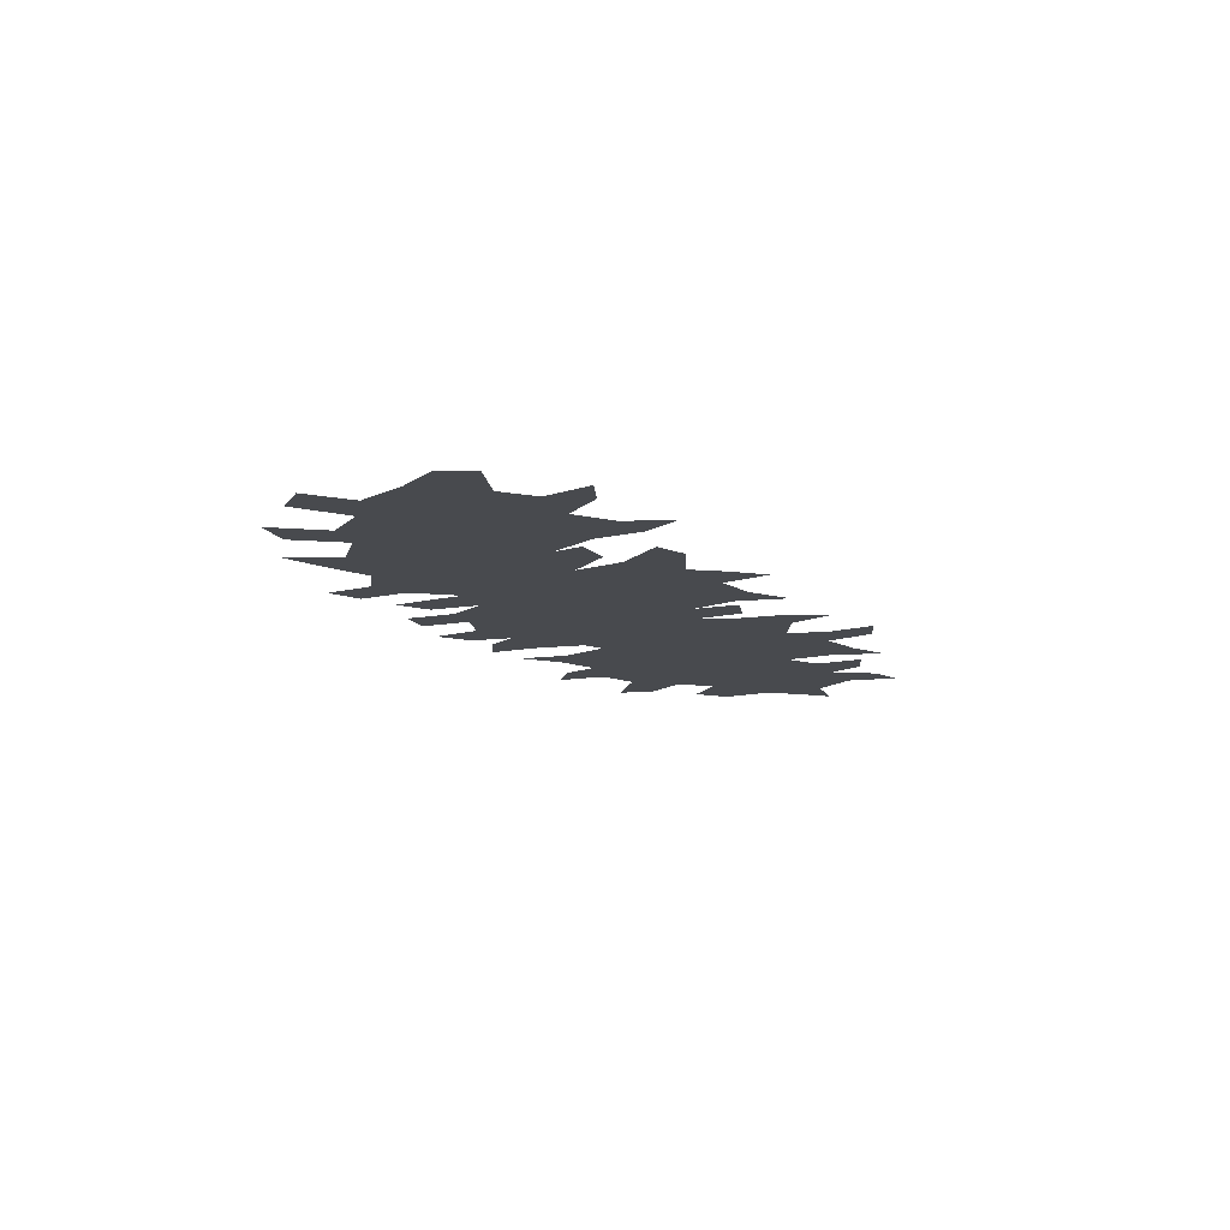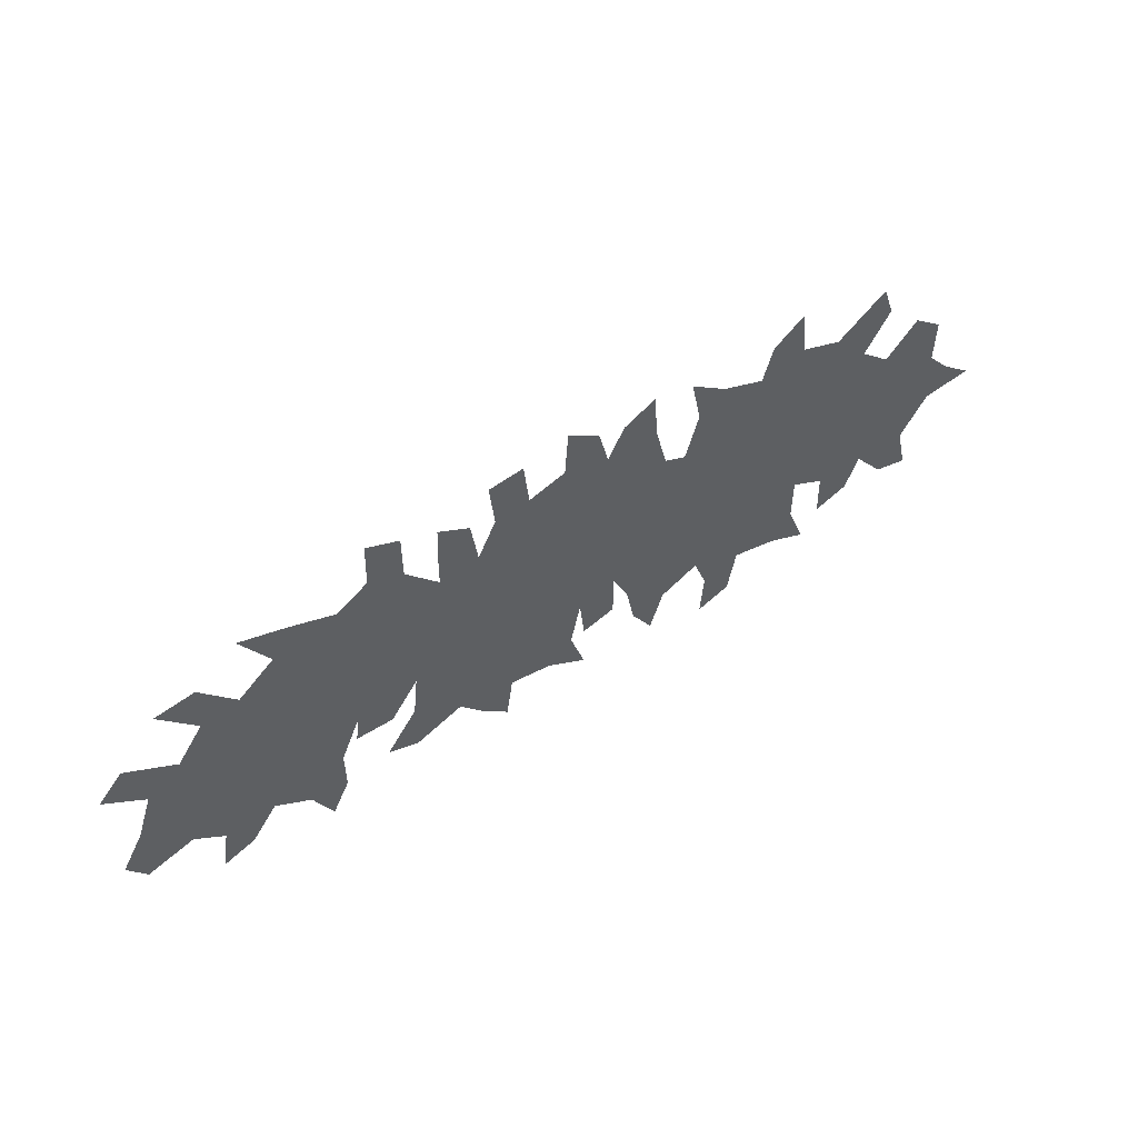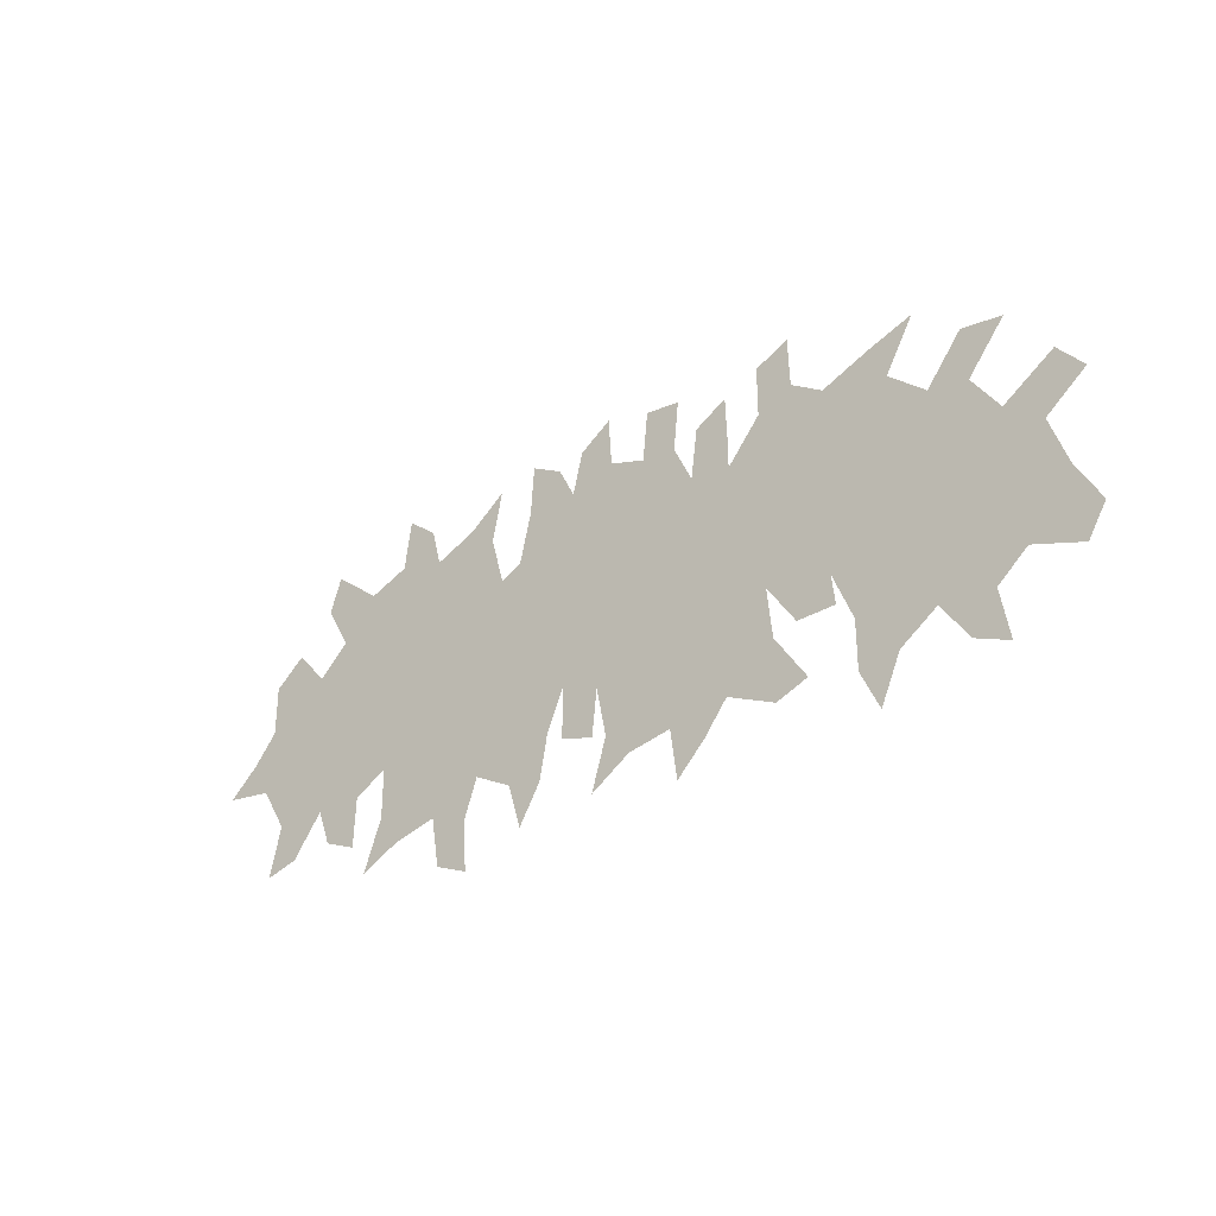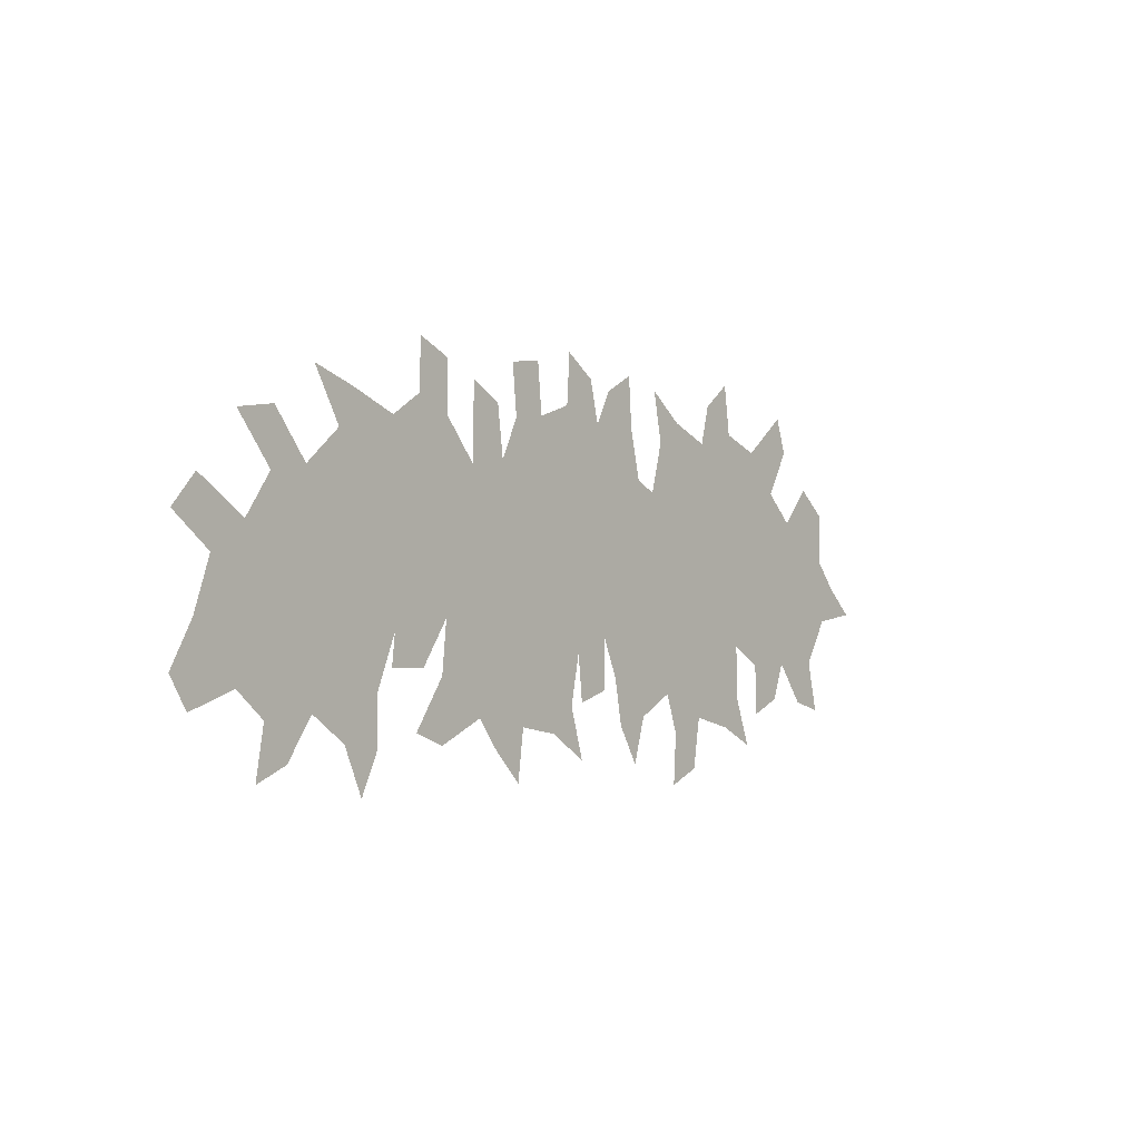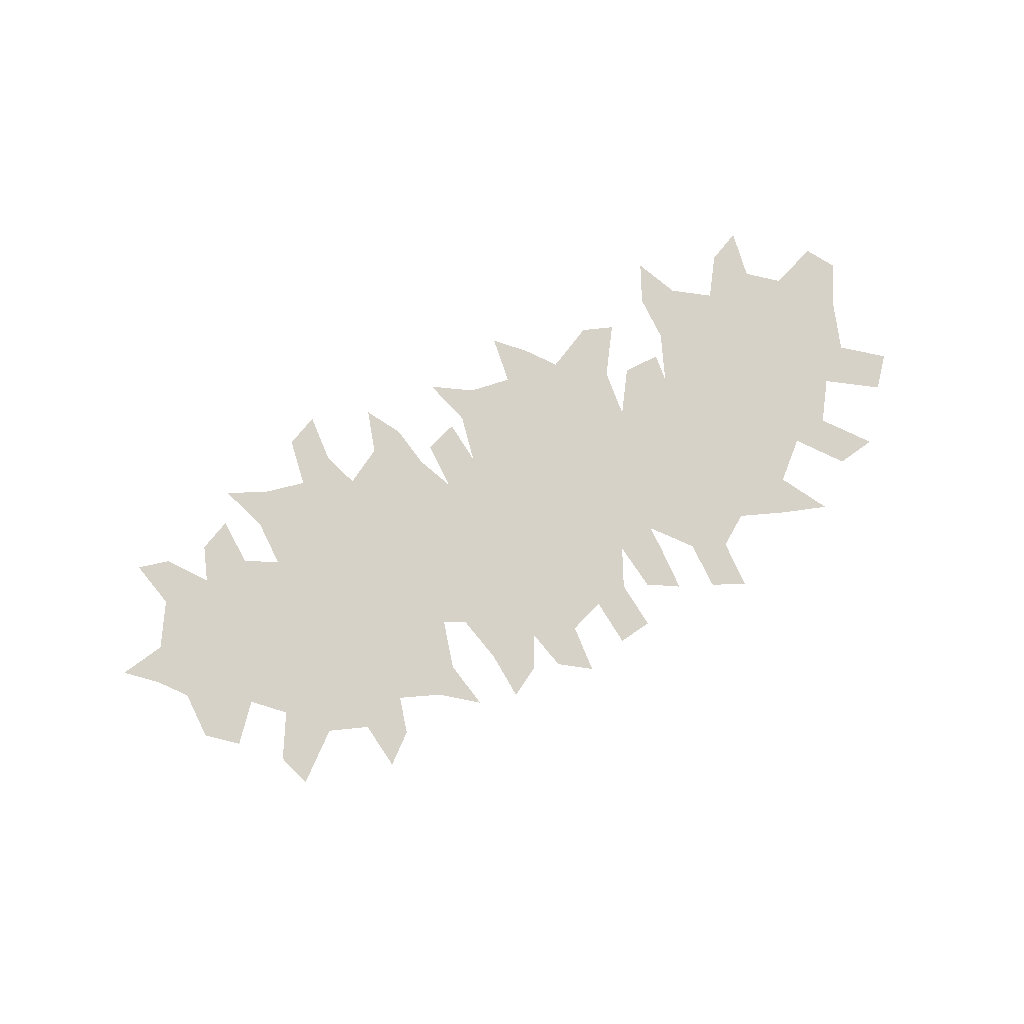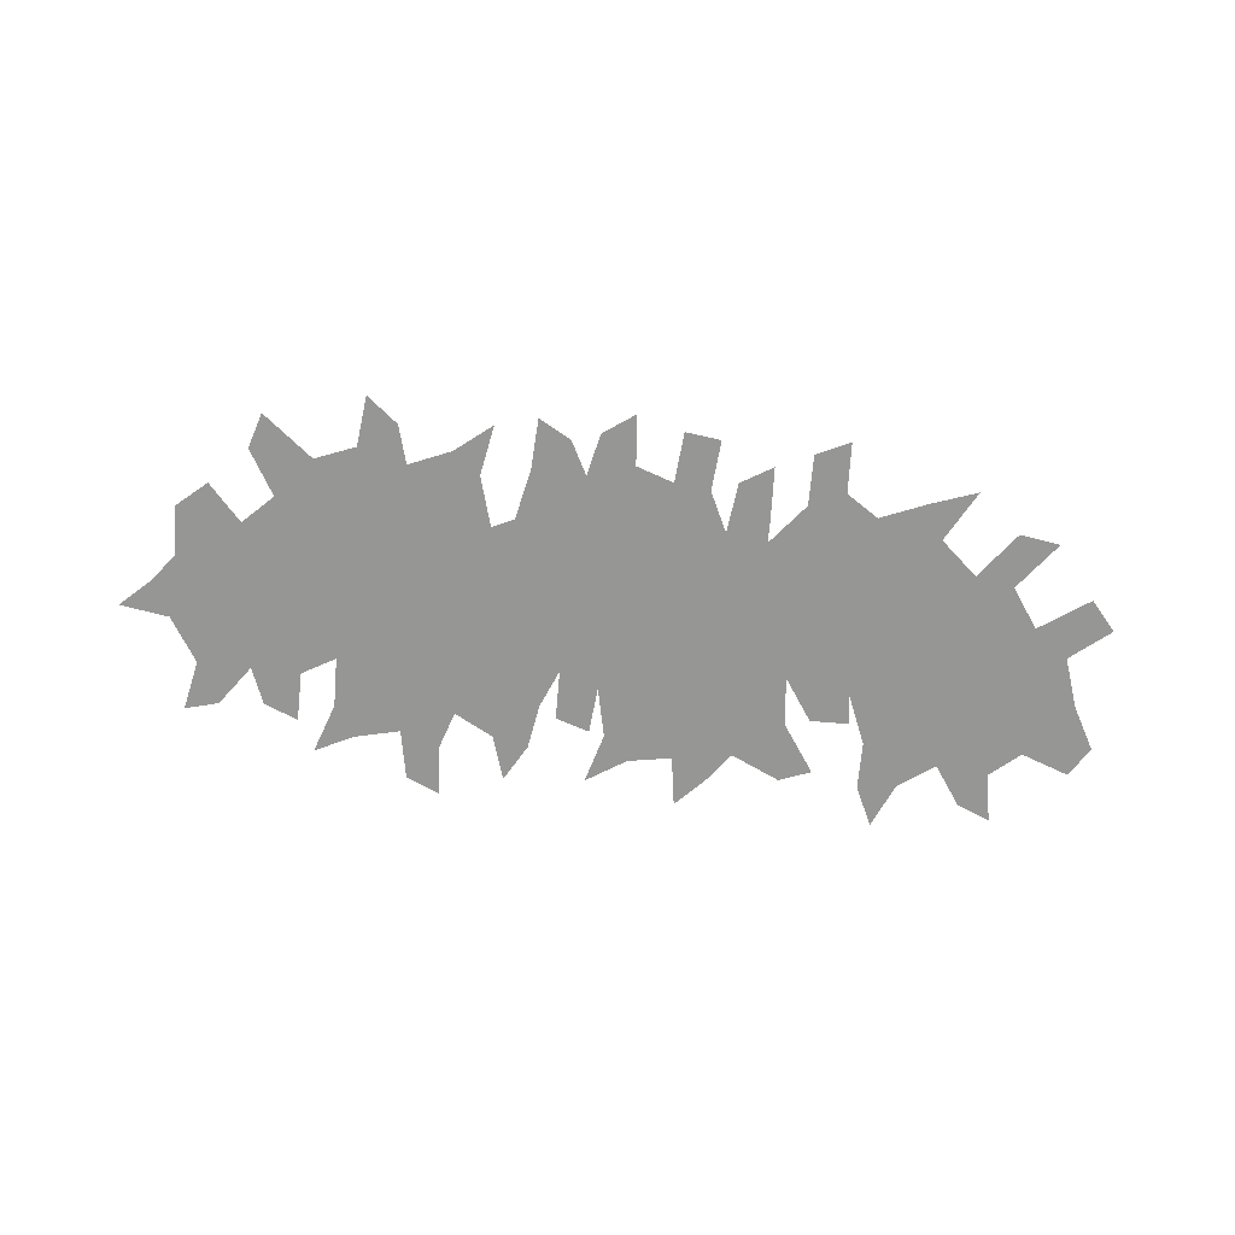
<metadata>
{"format":"obj","ext":"obj","renderer":"f3d","projection":"perspective","resolution":1024,"background":"white","views":[{"elev":-13.3,"azim":-62.1,"up":"+Z"},{"elev":56.0,"azim":-33.0,"up":"+Y"},{"elev":-32.6,"azim":-140.2,"up":"+Y"},{"elev":-3.4,"azim":-50.5,"up":"+Y"},{"elev":77.8,"azim":153.7,"up":"+Z"},{"elev":-67.7,"azim":175.1,"up":"+Z"}]}
</metadata>
<code>
v 0 0.2408 0
v 0.02636 0.2724 0
v 0.07909 0.2373 0
v 0.1072 0.2794 0
v 0.06854 0.3286 0
v 0.1107 0.3357 0
v 0.1476 0.2882 0
v 0.1863 0.3234 0
v 0.1564 0.3761 0
v 0.2039 0.3603 0
v 0.2531 0.3409 0
v 0.2865 0.3638 0
v 0.2882 0.4165 0
v 0.3234 0.4007 0
v 0.3234 0.348 0
v 0.3585 0.3058 0
v 0.3585 0.3322 0
v 0.3603 0.3849 0
v 0.3937 0.3655 0
v 0.4007 0.3128 0
v 0.42 0.355 0
v 0.4148 0.4077 0
v 0.4517 0.413 0
v 0.4569 0.3603 0
v 0.4956 0.3743 0
v 0.4991 0.4271 0
v 0.5325 0.4042 0
v 0.5431 0.3603 0
v 0.5606 0.3954 0
v 0.594 0.4148 0
v 0.5975 0.362 0
v 0.6098 0.3093 0
v 0.6327 0.2988 0
v 0.6468 0.3515 0
v 0.6362 0.4042 0
v 0.6749 0.3743 0
v 0.7188 0.3568 0
v 0.7294 0.3972 0
v 0.761 0.4235 0
v 0.768 0.3708 0
v 0.8102 0.355 0
v 0.8612 0.3972 0
v 0.8735 0.3603 0
v 0.8471 0.3128 0
v 0.8787 0.2829 0
v 0.9121 0.3216 0
v 0.9438 0.2953 0
v 0.9438 0.2425 0
v 0.9684 0.2127 0
v 1 0.1845 0
v 0.949 0.1757 0
v 0.9209 0.1283 0
v 0.9332 0.07557 0
v 0.8981 0.08436 0
v 0.8664 0.1265 0
v 0.8524 0.08787 0
v 0.8172 0.07206 0
v 0.8155 0.1248 0
v 0.7803 0.1441 0
v 0.7803 0.09139 0
v 0.7996 0.03866 0
v 0.7592 0.058 0
v 0.7118 0.06854 0
v 0.703 0.01582 0
v 0.6678 0 0
v 0.6714 0.05272 0
v 0.6573 0.09315 0
v 0.6169 0.0703 0
v 0.6028 0.02285 0
v 0.58 0.06151 0
v 0.5712 0.109 0
v 0.5536 0.1494 0
v 0.5536 0.09666 0
v 0.5184 0.08436 0
v 0.5132 0.1336 0
v 0.5026 0.08084 0
v 0.5184 0.02812 0
v 0.4763 0.05448 0
v 0.4306 0.06151 0
v 0.4235 0.008787 0
v 0.3937 0.03866 0
v 0.3691 0.0703 0
v 0.3181 0.04569 0
v 0.2847 0.058 0
v 0.3181 0.109 0
v 0.3234 0.1617 0
v 0.2935 0.116 0
v 0.2531 0.116 0
v 0.2566 0.1476 0
v 0.2355 0.0949 0
v 0.2355 0.04394 0
v 0.2162 0.001757 0
v 0.1951 0.04921 0
v 0.1564 0.07557 0
v 0.1283 0.03339 0
v 0.09315 0.01758 0
v 0.1019 0.0703 0
v 0.0703 0.09666 0
v 0.01933 0.07733 0
v 0 0.109 0
v 0.0246 0.1547 0
v 0.04218 0.2074 0
f 98 100 99
f 29 31 30
f 91 93 92
f 98 101 100
f 90 93 91
f 34 36 35
f 95 97 96
f 12 14 13
f 33 67 59
f 33 72 67
f 64 66 65
f 28 31 29
f 24 72 28
f 76 78 77
f 8 10 9
f 8 11 10
f 4 6 5
f 4 7 6
f 3 7 4
f 38 40 39
f 60 62 61
f 63 67 66
f 63 66 64
f 60 63 62
f 59 67 63
f 59 63 60
f 24 28 25
f 32 72 33
f 28 72 32
f 28 32 31
f 22 24 23
f 45 55 48
f 44 59 45
f 45 48 47
f 45 47 46
f 48 51 49
f 48 55 51
f 49 51 50
f 11 86 16
f 12 15 14
f 11 15 12
f 11 16 15
f 90 94 93
f 94 98 97
f 3 98 94
f 94 97 95
f 98 102 101
f 3 102 98
f 1 102 2
f 2 102 3
f 33 37 34
f 34 37 36
f 33 59 37
f 37 40 38
f 37 59 44
f 41 44 43
f 37 44 41
f 37 41 40
f 41 43 42
f 25 27 26
f 25 28 27
f 51 55 52
f 52 55 54
f 52 54 53
f 16 86 20
f 20 72 24
f 16 20 17
f 17 20 19
f 17 19 18
f 68 70 69
f 56 58 57
f 55 58 56
f 45 59 58
f 45 58 55
f 82 85 83
f 82 86 85
f 83 85 84
f 79 82 81
f 79 81 80
f 76 79 78
f 79 86 82
f 7 89 8
f 3 89 7
f 8 89 11
f 11 89 86
f 3 94 89
f 89 94 90
f 20 24 21
f 21 24 22
f 68 71 70
f 67 72 71
f 67 71 68
f 75 79 76
f 75 86 79
f 20 75 72
f 20 86 75
f 72 75 73
f 73 75 74
f 87 89 88
f 86 89 87

</code>
